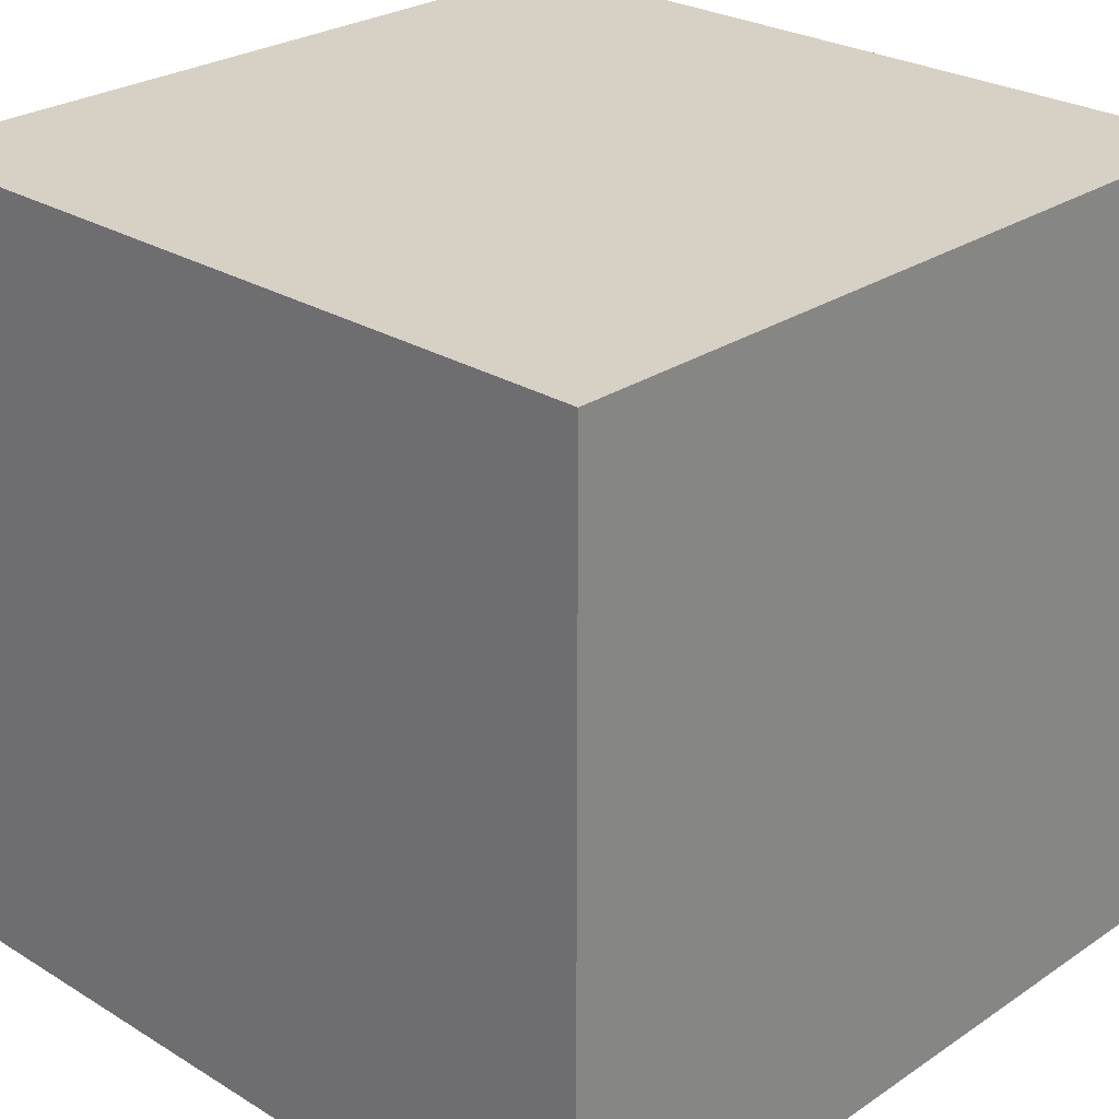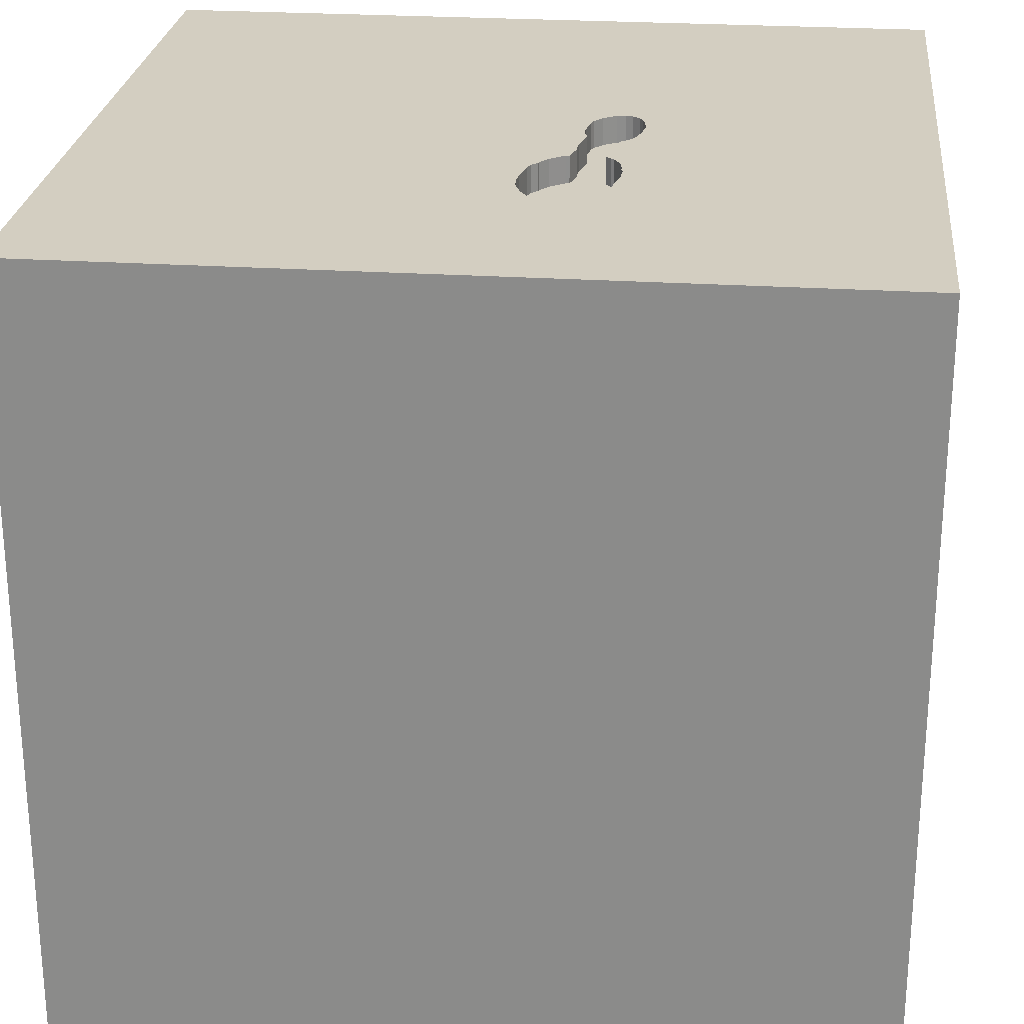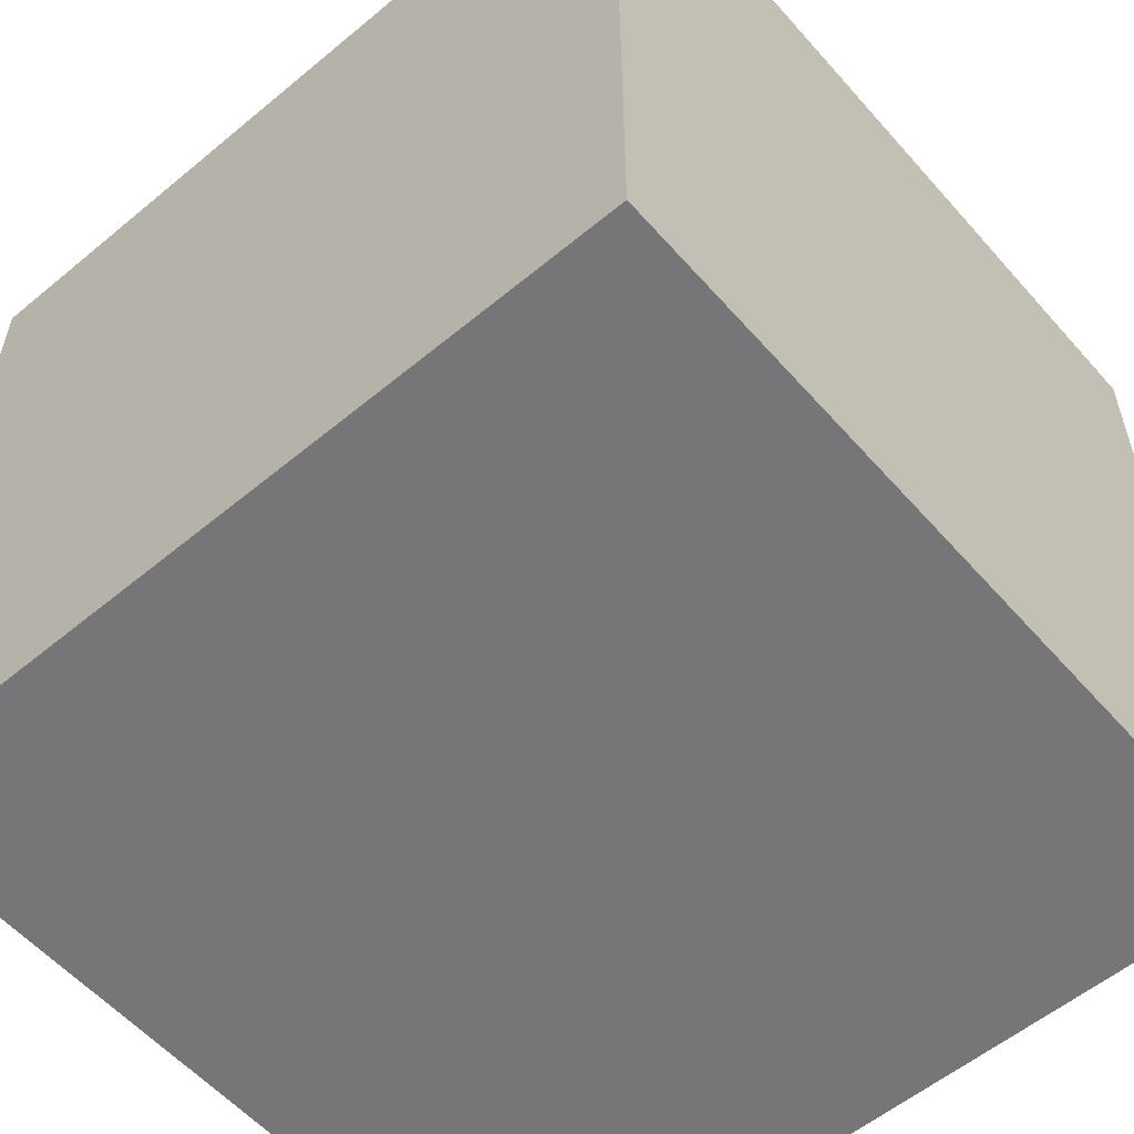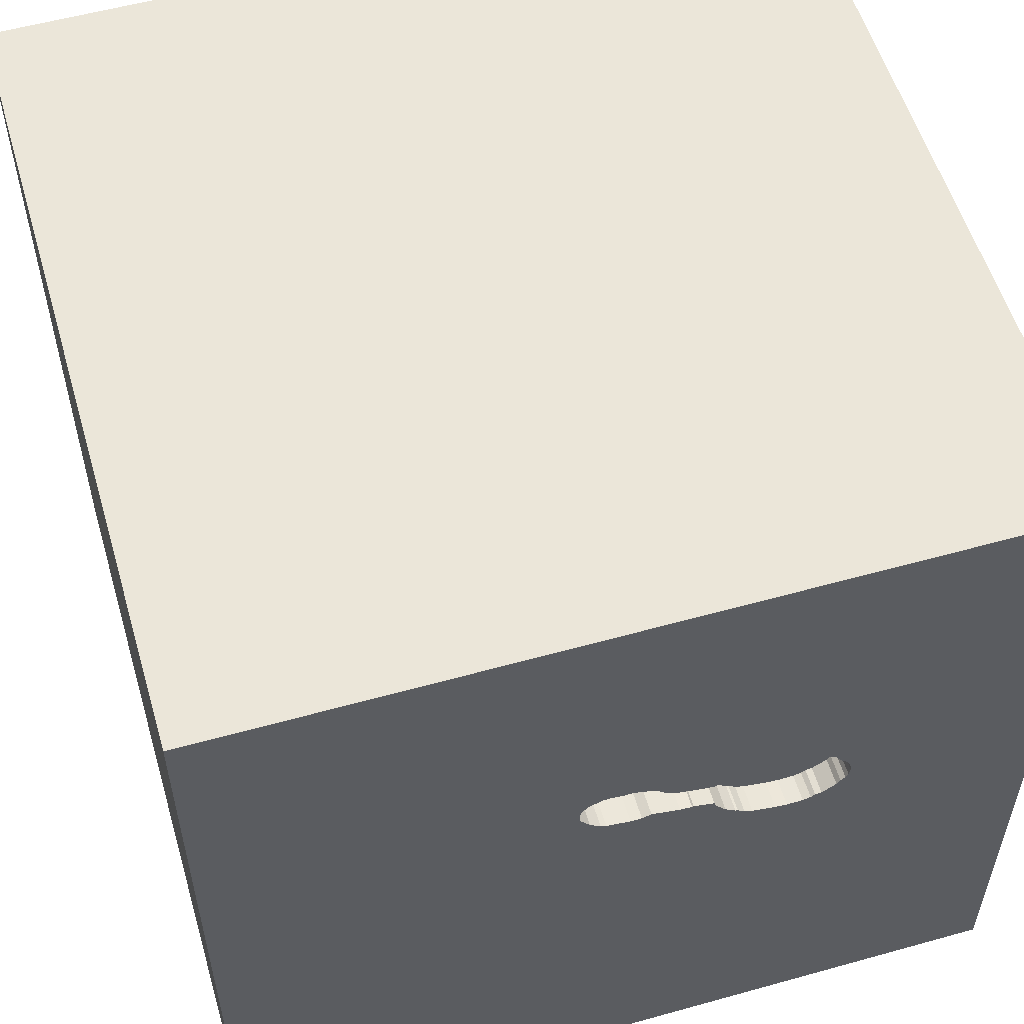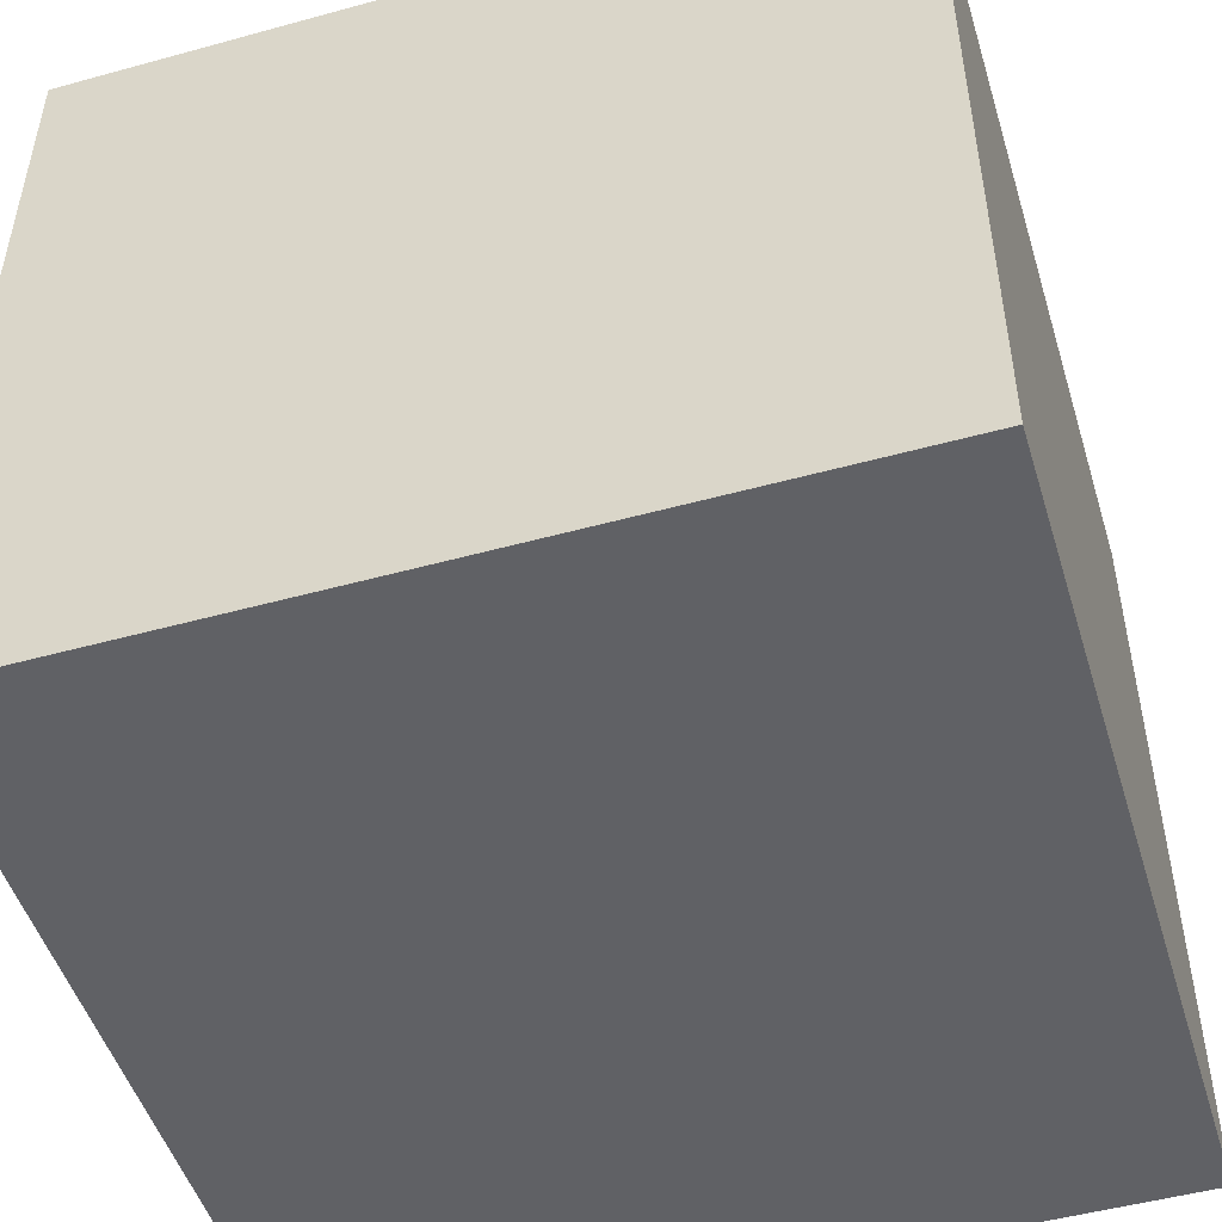
<metadata>
{"format":"obj","ext":"obj","renderer":"f3d","projection":"perspective","resolution":1024,"background":"white","views":[{"elev":26.6,"azim":-46.3,"up":"+Z"},{"elev":25.3,"azim":-84.0,"up":"+Y"},{"elev":-56.9,"azim":-49.2,"up":"+Z"},{"elev":55.9,"azim":163.7,"up":"+Z"},{"elev":-49.6,"azim":-73.1,"up":"+Y"}]}
</metadata>
<code>
o spoon_191
v -0.7563 1.5 0.2848
v -0.7514 1.5 0.1515
v 0.01879 1.5 0.26
v 0.01879 1.4 0.26
v -0.4312 1.5 0.09617
v 0.1021 1.4 0.4651
v -0.4972 1.5 0.4184
v -0.3793 1.5 0.4112
v -0.3793 1.4 0.4112
v -0.1584 1.5 0.2505
v -0.3043 1.5 0.3729
v -0.3043 1.4 0.3729
v -0.7943 0.5208 1.5
v -0.6771 -0 1.5
v -1.094 -1.5 -0.02604
v -0.8333 -1.5 -1.5
v -0.8333 -1.5 1.5
v -0.8333 1.5 1.5
v 0.1736 1.5 0.4439
v 0.1736 1.4 0.4439
v -0.4353 1.5 0.4222
v -0.4353 1.4 0.4222
v -0.6479 1.5 0.08313
v -0.6479 1.4 0.08313
v -0.394 1.5 0.4172
v 0.2023 1.5 0.3915
v -0.781 1.5 0.2305
v -0.781 1.4 0.2305
v 0.1344 1.5 0.4605
v -0.1314 1.5 0.3814
v 0.1443 1.5 0.4558
v 0.4427 0.1562 1.5
v 0.599 0.9375 -1.5
v 0.1562 1.146 1.5
v 0.1302 -0.5078 -1.5
v 0.3125 -0.8984 1.5
v 0.625 -1.5 -1.016
v 0.599 -1.5 0.5208
v 0.4687 -1.5 -0
v 0.1823 -1.5 1.198
v 0.1302 -1.5 -1.5
v 0.2083 -1.5 -1.25
v 0.6771 -1.5 -0.5078
v 0.1302 -1.5 1.5
v 0.625 0.625 1.5
v 0.4687 1.5 0.2865
v 0.223 1.5 0.8984
v -0.1562 1.5 -1.5
v 0.4427 1.5 -1.25
v 0.1302 1.5 1.5
v 0.1262 1.5 0.282
v 1.048 -0.9375 -1.5
v 0.5208 -0.4688 1.5
v 0.06942 1.5 0.4718
v -0.04571 1.5 0.4437
v -0.402 1.5 0.1066
v -0.7514 1.4 0.1515
v -0.08516 1.5 0.4177
v -0.08516 1.4 0.4177
v -0.1584 1.4 0.2505
v 0.02604 -1.094 1.5
v -0.2604 0.332 -1.5
v -0.1823 0.4427 1.5
v -0.1823 -0.1562 1.5
v -0.2214 1.204 -1.5
v -0.07812 -1.5 -0.625
v 0 -1.5 0.05208
v -0.1055 1.5 0.2614
v -0.3112 1.5 0.3849
v -0.1031 1.5 0.3962
v -0.7734 1.5 0.2589
v -0.7734 1.4 0.2589
v 0.0622 1.5 0.2666
v -0.2855 1.5 0.2155
v -0.3612 1.5 0.4105
v -0.3612 1.4 0.4105
v 1.185 0.1823 1.5
v 1.042 -0.2083 -1.5
v 1.5 1.5 1.5
v 1.25 -1.5 0.4167
v 1.094 -1.5 -0.1042
v 1.211 -1.5 1.042
v 1.25 -1.5 -0.625
v 1.5 -1.5 -1.5
v 1.198 1.5 0.2083
v 0.9375 1.5 -0.5436
v 1.5 1.5 -1.5
v 1.016 -1.185 1.5
v -0.7125 1.5 0.1147
v -0.561 1.5 0.07407
v -0.2074 1.5 0.2495
v 0.2023 1.4 0.3915
v 0.08749 1.5 0.471
v 0.08749 1.4 0.471
v -0.3078 1.5 0.3789
v -0.6867 1.5 0.09758
v -0.394 1.4 0.4172
v -0.02164 1.5 0.2606
v -0.4206 1.5 0.4162
v -0.4312 1.4 0.09617
v 0.1056 1.5 0.2733
v 0.1056 1.4 0.2733
v -0.5469 -0.5599 1.5
v -0.6445 -1.5 -0.638
v -0.4687 -1.5 0.1823
v -0.4427 -1.5 1.224
v -0.3906 -1.5 0.7292
v -0.3906 1.5 -0.4167
v -0.7384 1.5 0.1317
v -0.3906 1.5 -1.224
v -0.7272 1.5 0.3177
v -0.3646 -1.237 -1.5
v 0.1648 1.5 0.3122
v 0.1648 1.4 0.3122
v -1.5 -0.8854 -0.8333
v -1.5 -0.6771 -0
v -1.5 -0.8854 -1.25
v -1.5 -0.651 1.107
v -1.5 0.1693 -1.152
v -1.5 0.4297 0.4883
v -1.5 0.4427 -0.1562
v -1.5 0.625 1.224
v -1.5 0.625 -0.625
v -1.5 -0.1302 -1.5
v -1.5 -0.1302 1.5
v -1.5 -0.1302 0.3125
v -1.5 0.05208 1.029
v -1.5 0 -0.4687
v -1.5 1.029 0.3906
v -1.5 1.198 -0.07812
v -1.5 1.5 1.5
v -1.5 1.302 -0.5729
v -1.5 -0.5208 0.5729
v -1.5 -0.4687 -0.4297
v -1.5 -1.5 -0.1302
v -1.5 -1.5 0.8333
v -1.5 -1.5 1.5
v -1.5 -1.5 -1.5
v -1.5 0.8333 -1.5
v -1.5 0.8333 1.5
v -1.5 1.5 -1.5
v -1.5 1.5 -0.8333
v -1.5 1.5 0.1562
v -1.5 -1.198 -0.5469
v -1.5 -1.302 0.05208
v -1.5 -1.146 0.5469
v -1.5 -0.3125 -1.055
v -0.4972 1.4 0.4184
v -0.2827 1.5 0.3549
v -0.2827 1.4 0.3549
v 0.651 -1.5 1.198
v 0.7292 1.198 1.5
v 0.8333 1.5 -1.5
v 0.1998 1.5 0.3597
v 0.1998 1.4 0.3597
v -0.1314 1.4 0.3814
v -0.3668 1.5 0.1317
v -0.3112 1.4 0.3849
v -0.003621 1.5 0.4568
v -0.003621 1.4 0.4568
v 1.5 -0.9375 -0.07812
v 1.5 -0.8333 -1.5
v 1.5 0.2376 -0.931
v 1.5 -0.306 1.055
v 1.5 0.1302 -1.5
v 1.5 -0.1042 1.5
v 1.5 -0.2083 -0.1823
v 1.5 0.9375 0.0651
v 1.5 0.9505 0.8333
v 1.5 1.25 -0.6641
v 1.5 -0.4687 -1.042
v 1.5 -1.5 -0.1042
v 1.5 -1.5 1.5
v 1.5 1.5 -0.1302
v 1.5 1.5 0.8333
v 1.5 -1.198 -1.042
v 1.5 -1.263 0.6771
v -0.3497 1.5 0.1452
v -0.7818 1.5 0.2124
v -0.7818 1.4 0.2124
v -0.05524 1.5 0.2717
v -0.05524 1.4 0.2717
v -1.113 -0.3027 -1.5
v -1.276 -0.03906 1.5
v -1.12 -0.5729 1.5
v -1.224 -1.5 -0.625
v -1.198 -1.5 0.4427
v -1.139 -1.5 1.003
v -1.165 0.8887 -1.5
v -1.25 0.7292 1.5
v -1.198 1.5 -0.7292
v -1.198 1.5 0.1302
v -0.9408 1.5 0.8984
v -0.2855 1.4 0.2155
v -0.561 1.4 0.07407
v -0.02164 1.4 0.2606
v -0.6634 1.5 0.09338
v -0.6634 1.4 0.09338
v -0.7384 1.4 0.1317
v 0.1443 1.4 0.4558
v -0.6449 1.5 0.3747
v -0.6449 1.4 0.3747
v -0.256 1.5 0.3559
v -0.3125 1.055 1.5
v -0.4167 -1.5 -1.25
v -0.5171 1.5 0.07857
v -0.4167 -1.198 1.5
v 0.1245 1.5 0.4652
v 0.1245 1.4 0.4652
v 0.1581 1.5 0.4541
v 0.1581 1.4 0.4541
v -0.3067 1.5 0.189
v -0.6784 1.5 0.3634
v -0.06202 1.5 0.4359
v -0.06202 1.4 0.4359
v 1.172 -0.6185 1.5
v -0.7765 1.5 0.1866
v -0.402 1.4 0.1066
v -0.6218 1.5 0.3929
v 0.06942 1.4 0.4718
v -0.04571 1.4 0.4437
v -0.6784 1.4 0.3634
v -0.5171 1.4 0.07857
v -0.6218 1.4 0.3929
v -0.3283 1.5 0.162
v -0.3283 1.4 0.162
v -0.256 1.4 0.3559
v -0.1031 1.4 0.3962
v -0.717 1.5 0.3331
v -0.2839 1.5 0.2293
v -0.2839 1.4 0.2293
v -0.7563 1.4 0.2848
v 0.1021 1.5 0.4651
v -0.7765 1.4 0.1866
v 0.1262 1.4 0.282
v -0.2074 1.4 0.2495
v -0.717 1.4 0.3331
v -0.4206 1.4 0.4162
v -0.7375 1.5 0.3021
v -0.7375 1.4 0.3021
v -0.6867 1.4 0.09758
v -0.3668 1.4 0.1317
v -0.2022 1.5 0.246
v -0.7678 1.5 0.166
v -0.7678 1.4 0.166
v 0.197 1.5 0.4173
v 0.197 1.4 0.4173
v -0.6195 1.5 0.07552
v -0.6195 1.4 0.07552
v -0.2022 1.4 0.246
v -0.3754 1.5 0.13
v -0.3754 1.4 0.13
f 136 188 137
f 188 17 137
f 137 146 136
f 125 118 137
f 136 187 188
f 188 106 17
f 185 125 137
f 17 207 137
f 118 146 137
f 146 135 136
f 44 207 17
f 146 145 135
f 135 187 136
f 106 44 17
f 137 103 185
f 185 184 125
f 188 107 106
f 207 103 137
f 125 127 118
f 44 61 207
f 127 133 118
f 135 15 187
f 118 133 146
f 187 107 188
f 187 105 107
f 106 40 44
f 125 122 127
f 146 116 145
f 44 36 61
f 185 14 184
f 140 122 125
f 133 116 146
f 135 186 15
f 61 103 207
f 103 14 185
f 184 140 125
f 127 126 133
f 145 144 135
f 15 105 187
f 107 40 106
f 61 36 103
f 184 190 140
f 116 144 145
f 144 138 135
f 40 151 44
f 173 36 44
f 138 186 135
f 151 173 44
f 173 88 36
f 14 13 184
f 184 13 190
f 126 116 133
f 36 64 103
f 64 14 103
f 122 120 127
f 127 120 126
f 116 134 144
f 190 131 140
f 186 104 15
f 15 104 105
f 105 67 107
f 107 38 40
f 140 131 122
f 38 151 40
f 14 63 13
f 126 134 116
f 134 115 144
f 115 138 144
f 151 82 173
f 88 53 36
f 64 63 14
f 115 117 138
f 67 38 107
f 36 53 64
f 13 131 190
f 120 121 126
f 53 32 64
f 122 129 120
f 126 128 134
f 104 67 105
f 38 82 151
f 88 216 53
f 131 129 122
f 121 128 126
f 104 66 67
f 67 39 38
f 32 63 64
f 134 147 115
f 138 104 186
f 63 204 13
f 13 204 131
f 129 121 120
f 128 147 134
f 147 117 115
f 173 216 88
f 216 32 53
f 193 131 18
f 66 39 67
f 138 205 104
f 66 43 39
f 38 80 82
f 131 143 129
f 129 130 121
f 121 123 128
f 205 66 104
f 216 77 32
f 32 45 63
f 193 143 131
f 147 138 117
f 112 16 138
f 39 81 38
f 204 18 131
f 128 119 147
f 147 124 138
f 183 112 138
f 16 205 138
f 81 80 38
f 80 173 82
f 164 173 177
f 173 166 216
f 63 34 204
f 123 119 128
f 183 138 124
f 205 42 66
f 66 37 43
f 80 172 173
f 164 166 173
f 45 34 63
f 7 219 193
f 192 143 193
f 43 81 39
f 177 173 172
f 204 50 18
f 219 201 213
f 229 111 193
f 213 229 193
f 193 219 213
f 21 7 193
f 193 99 21
f 111 192 193
f 143 130 129
f 130 123 121
f 119 124 147
f 35 112 183
f 16 41 205
f 161 164 177
f 166 77 216
f 77 45 32
f 34 50 204
f 193 18 50
f 25 99 193
f 193 69 75
f 75 8 25
f 193 75 25
f 192 111 239
f 192 239 1
f 244 2 109
f 244 109 192
f 217 244 192
f 179 217 192
f 192 1 71
f 27 179 192
f 192 71 27
f 62 35 183
f 112 41 16
f 41 42 205
f 42 37 66
f 81 172 80
f 47 193 50
f 203 149 11
f 69 30 203
f 203 11 95
f 69 203 95
f 109 89 96
f 161 177 172
f 167 164 161
f 69 193 47
f 69 70 30
f 108 109 96
f 90 206 108
f 96 197 23
f 248 90 108
f 108 96 23
f 108 23 248
f 108 192 109
f 130 132 123
f 123 141 119
f 45 152 34
f 58 70 69
f 69 55 214
f 69 214 58
f 143 132 130
f 43 83 81
f 55 69 47
f 159 55 47
f 47 233 93
f 54 159 47
f 47 93 54
f 5 56 108
f 108 206 5
f 191 143 192
f 189 62 183
f 168 164 167
f 77 79 45
f 46 113 154
f 208 233 47
f 46 154 26
f 29 208 47
f 31 29 47
f 46 26 246
f 210 31 47
f 46 246 19
f 19 210 47
f 46 19 47
f 157 178 108
f 56 251 157
f 108 56 157
f 108 191 192
f 132 141 123
f 52 112 35
f 52 41 112
f 163 168 167
f 79 152 45
f 152 50 34
f 51 113 46
f 225 212 108
f 108 178 225
f 143 142 132
f 119 139 124
f 189 183 124
f 33 35 62
f 37 83 43
f 83 172 81
f 108 101 51
f 74 230 91
f 108 212 74
f 108 74 91
f 191 142 143
f 141 139 119
f 189 124 139
f 37 84 83
f 166 79 77
f 86 108 51
f 73 101 108
f 3 73 108
f 108 181 98
f 98 3 108
f 10 68 108
f 108 91 243
f 108 243 10
f 41 37 42
f 169 166 164
f 152 79 50
f 46 86 51
f 108 68 181
f 41 84 37
f 83 84 172
f 176 161 172
f 171 167 161
f 168 169 164
f 169 79 166
f 47 50 79
f 65 62 189
f 33 78 35
f 78 52 35
f 52 84 41
f 176 172 84
f 171 161 176
f 163 167 171
f 170 168 163
f 85 46 47
f 86 110 108
f 142 141 132
f 33 62 65
f 87 170 163
f 86 46 85
f 49 110 86
f 110 191 108
f 87 49 86
f 85 47 79
f 141 189 139
f 191 141 142
f 153 49 87
f 48 110 49
f 48 191 110
f 48 65 189
f 48 33 65
f 153 87 33
f 174 168 170
f 175 169 168
f 175 85 79
f 174 86 85
f 153 48 49
f 48 141 191
f 48 189 141
f 153 33 48
f 165 78 33
f 162 52 78
f 162 84 52
f 162 171 176
f 165 163 171
f 87 174 170
f 174 175 168
f 175 79 169
f 174 85 175
f 87 86 174
f 87 165 33
f 165 162 78
f 162 176 84
f 165 171 162
f 87 163 165
f 198 57 240
f 57 198 199
f 198 240 202
f 57 232 240
f 109 2 57
f 57 199 109
f 241 199 198
f 198 202 195
f 202 240 237
f 28 232 57
f 1 239 240
f 240 232 1
f 199 241 89
f 89 109 199
f 241 198 96
f 198 195 249
f 223 195 202
f 202 237 222
f 111 229 237
f 237 240 111
f 28 72 232
f 28 57 180
f 111 240 239
f 2 244 245
f 245 57 2
f 96 89 241
f 197 96 198
f 198 249 24
f 90 248 249
f 249 195 90
f 195 223 90
f 202 224 223
f 213 201 202
f 202 222 213
f 229 213 222
f 222 237 229
f 72 28 71
f 232 72 1
f 28 180 27
f 180 57 234
f 234 57 245
f 244 217 245
f 23 197 198
f 198 24 23
f 248 23 24
f 24 249 248
f 206 90 223
f 224 202 219
f 224 148 223
f 201 219 202
f 27 71 28
f 71 1 72
f 179 27 180
f 217 179 180
f 180 234 217
f 234 245 217
f 223 100 5
f 5 206 223
f 219 7 224
f 148 224 7
f 148 100 223
f 7 21 148
f 252 100 148
f 100 218 5
f 22 148 21
f 218 100 252
f 252 148 238
f 56 5 218
f 238 148 22
f 218 252 56
f 238 226 252
f 21 99 238
f 238 22 21
f 251 56 252
f 231 226 238
f 242 252 226
f 99 25 238
f 157 251 252
f 252 242 157
f 231 194 226
f 238 9 231
f 242 226 178
f 178 157 242
f 97 238 25
f 194 231 74
f 226 194 212
f 212 225 226
f 97 9 238
f 12 231 9
f 225 178 226
f 230 74 231
f 74 212 194
f 25 8 9
f 9 97 25
f 150 231 12
f 9 76 12
f 91 230 231
f 231 236 91
f 231 150 227
f 11 149 150
f 150 12 11
f 8 75 76
f 76 9 8
f 158 12 76
f 227 236 231
f 227 150 203
f 149 203 150
f 95 11 12
f 12 158 95
f 158 76 75
f 75 69 158
f 243 91 236
f 236 250 243
f 227 156 236
f 203 30 227
f 69 95 158
f 250 236 60
f 156 227 30
f 156 60 236
f 10 243 250
f 250 60 10
f 156 182 60
f 228 156 30
f 30 70 228
f 156 228 182
f 68 10 60
f 60 182 68
f 70 58 228
f 228 59 182
f 182 181 68
f 59 228 58
f 215 182 59
f 98 181 182
f 182 196 98
f 215 221 182
f 58 214 215
f 215 59 58
f 196 182 221
f 214 55 221
f 221 215 214
f 196 4 98
f 4 196 221
f 3 98 4
f 160 4 221
f 55 159 160
f 160 221 55
f 73 3 4
f 4 102 73
f 160 102 4
f 159 54 160
f 101 73 102
f 160 220 102
f 220 160 54
f 51 101 102
f 102 235 51
f 6 102 220
f 54 93 220
f 102 6 235
f 6 220 94
f 94 220 93
f 235 114 51
f 235 6 114
f 93 233 6
f 6 94 93
f 113 51 114
f 6 200 114
f 114 155 113
f 200 6 209
f 200 155 114
f 233 208 209
f 209 6 233
f 154 113 155
f 29 31 200
f 200 209 29
f 200 92 155
f 208 29 209
f 26 154 155
f 155 92 26
f 200 20 92
f 31 210 211
f 211 200 31
f 20 200 211
f 92 20 247
f 92 247 26
f 210 19 211
f 20 211 19
f 19 246 247
f 247 20 19
f 246 26 247

</code>
